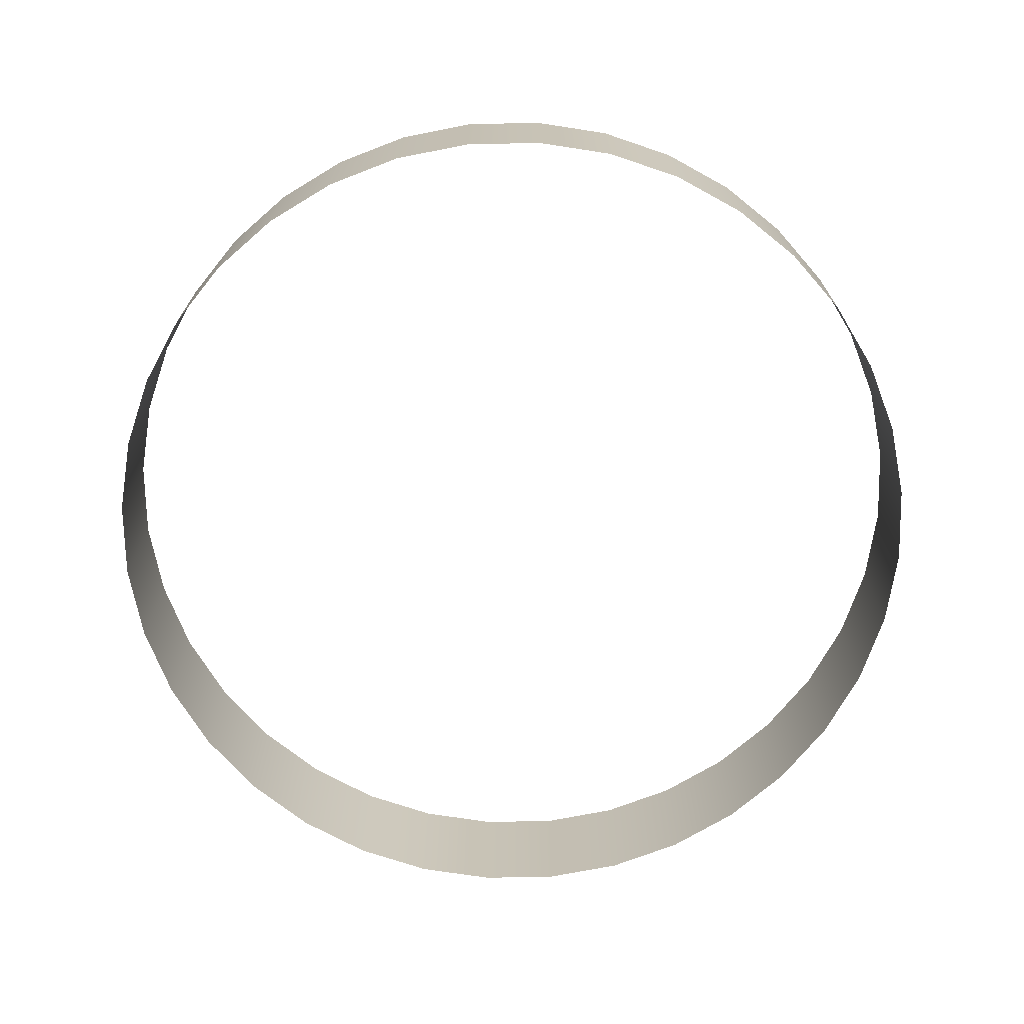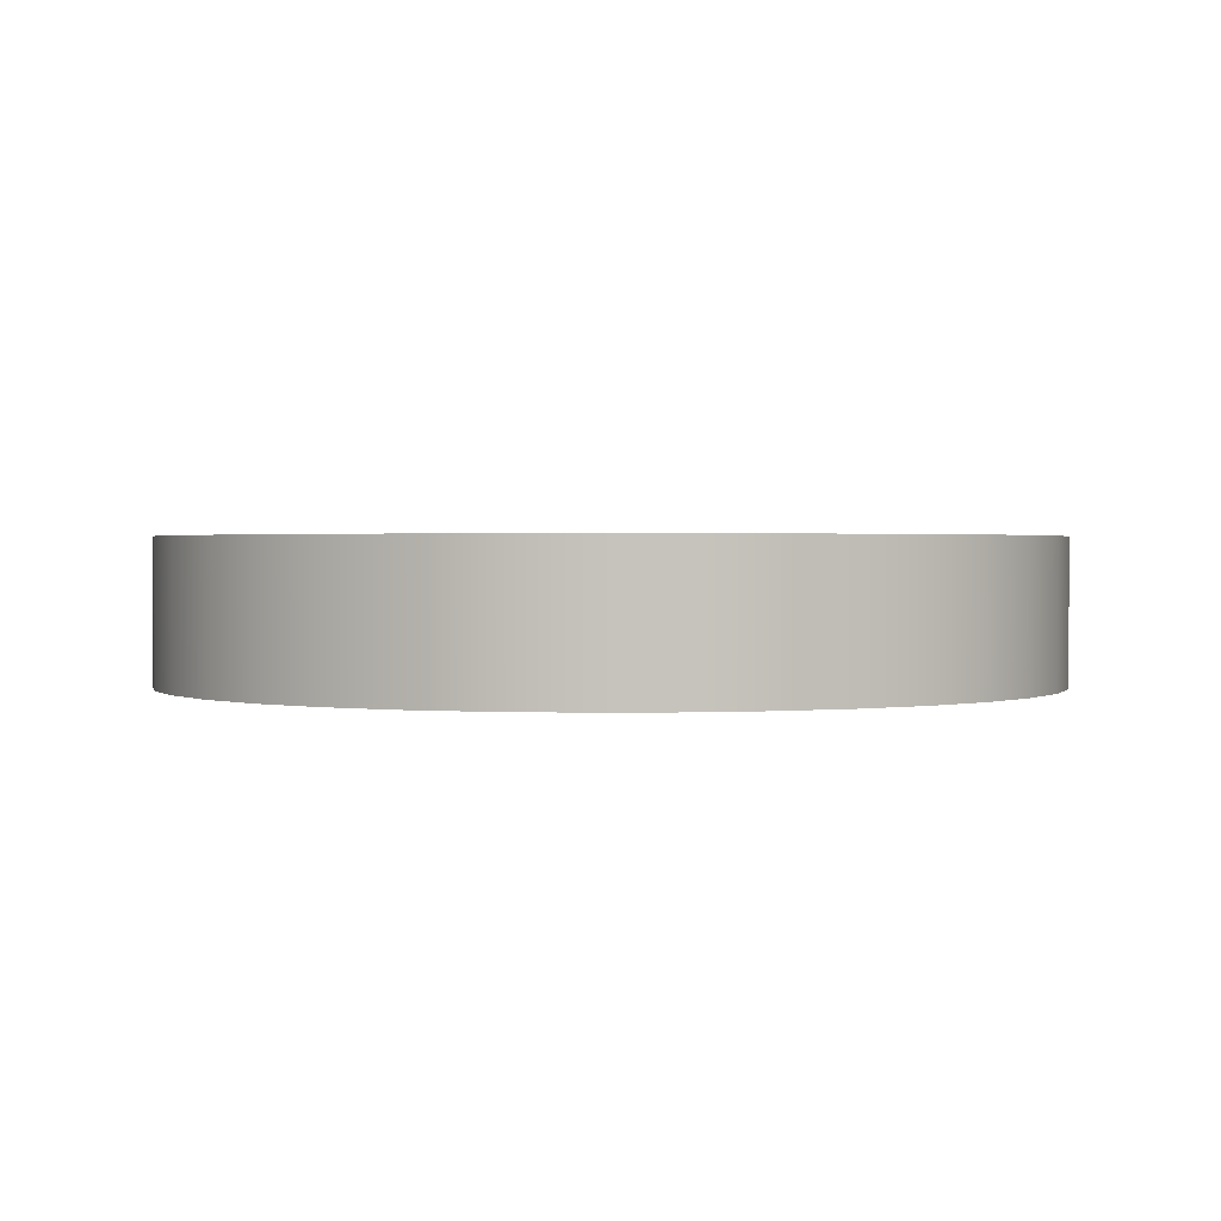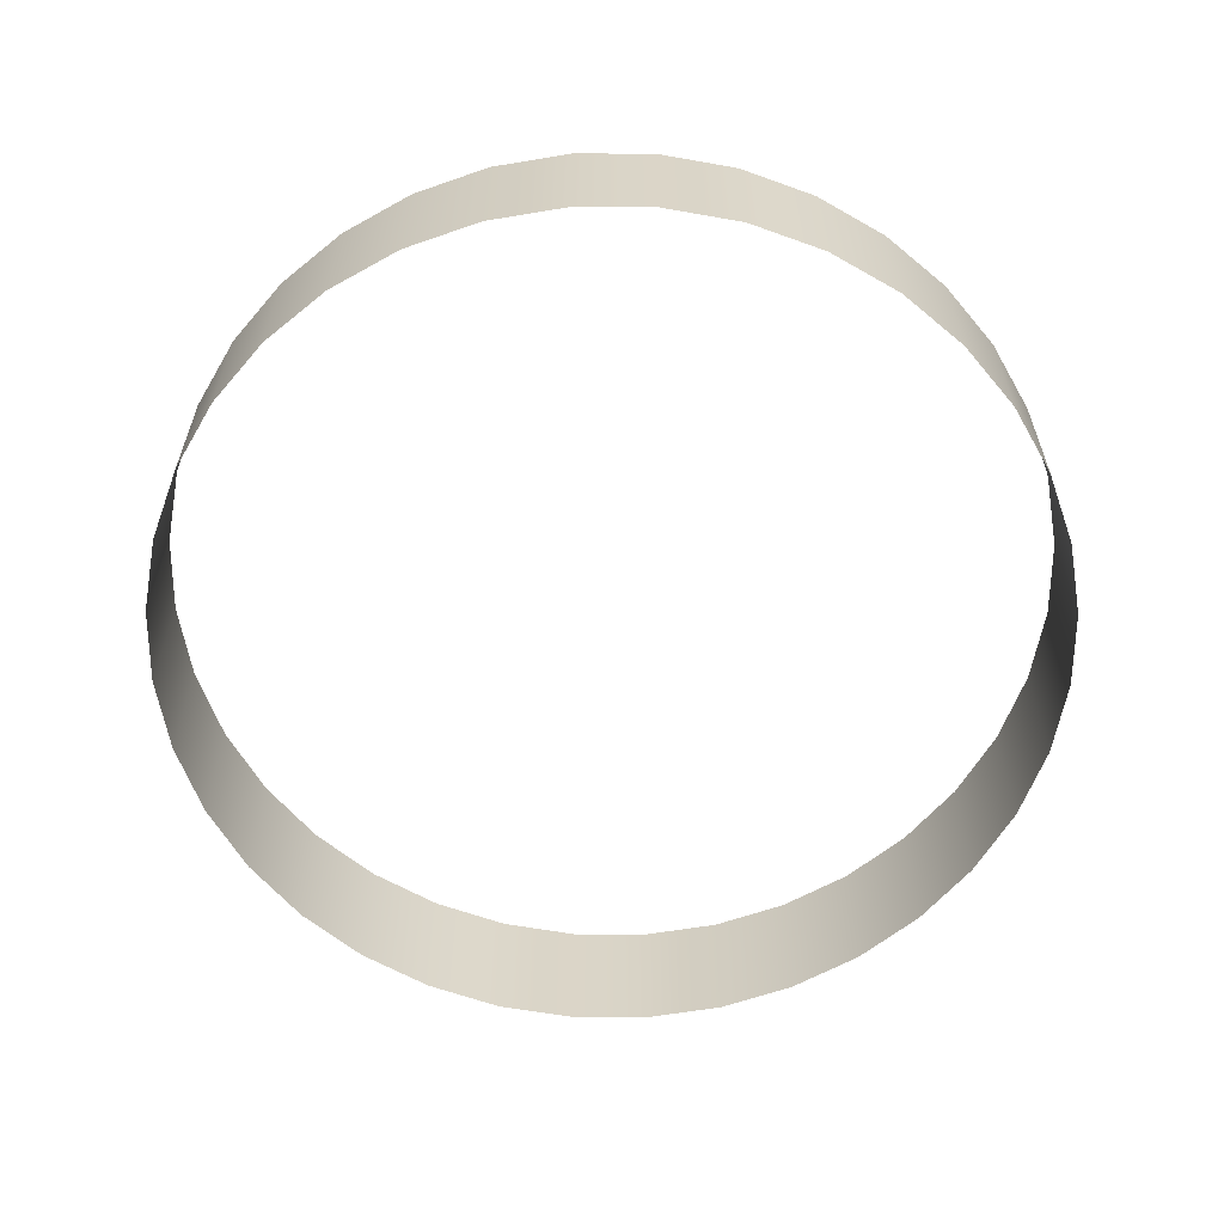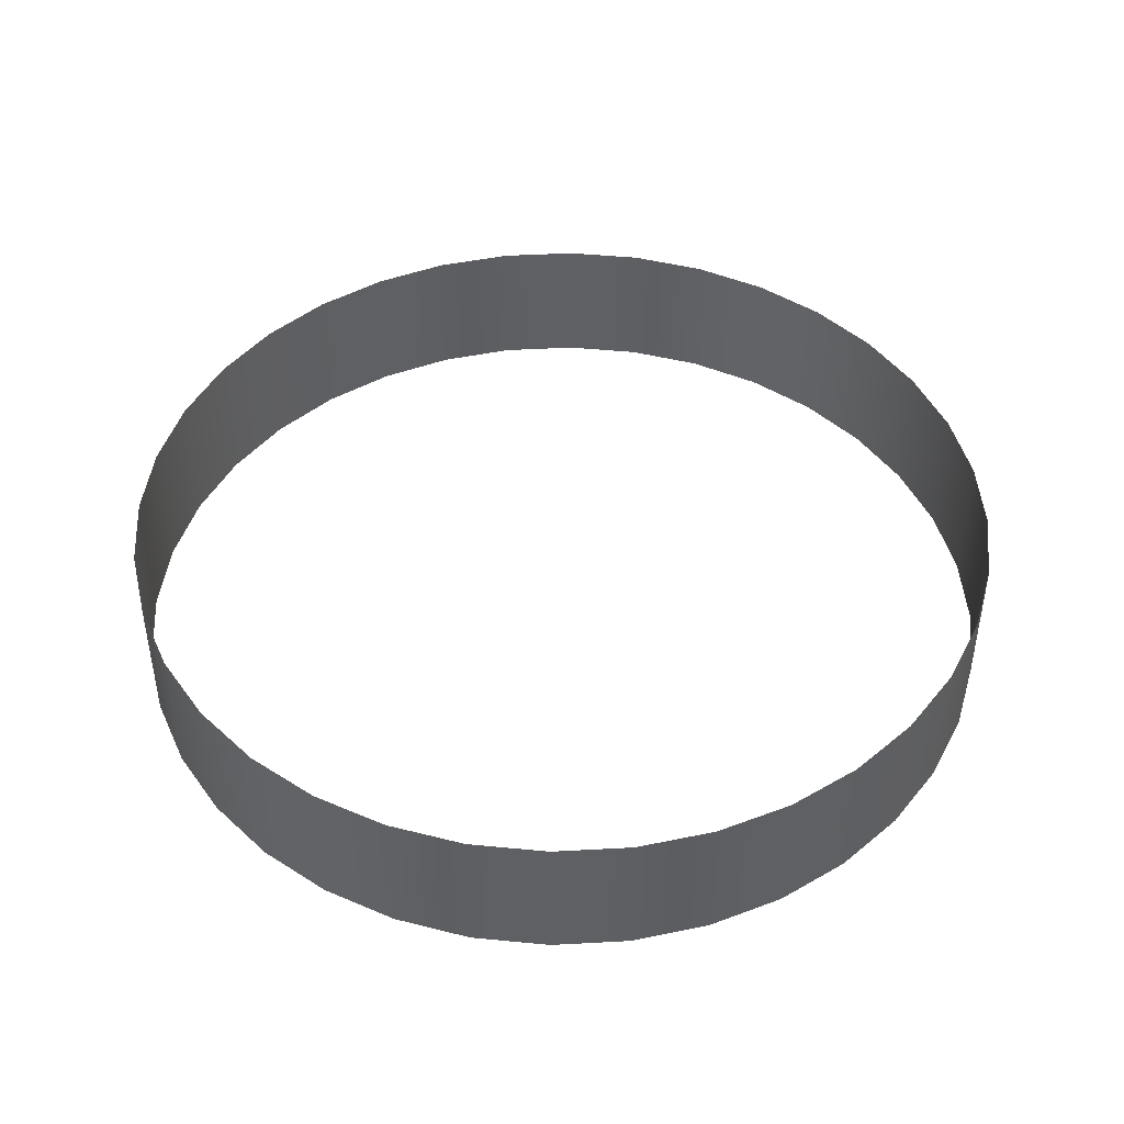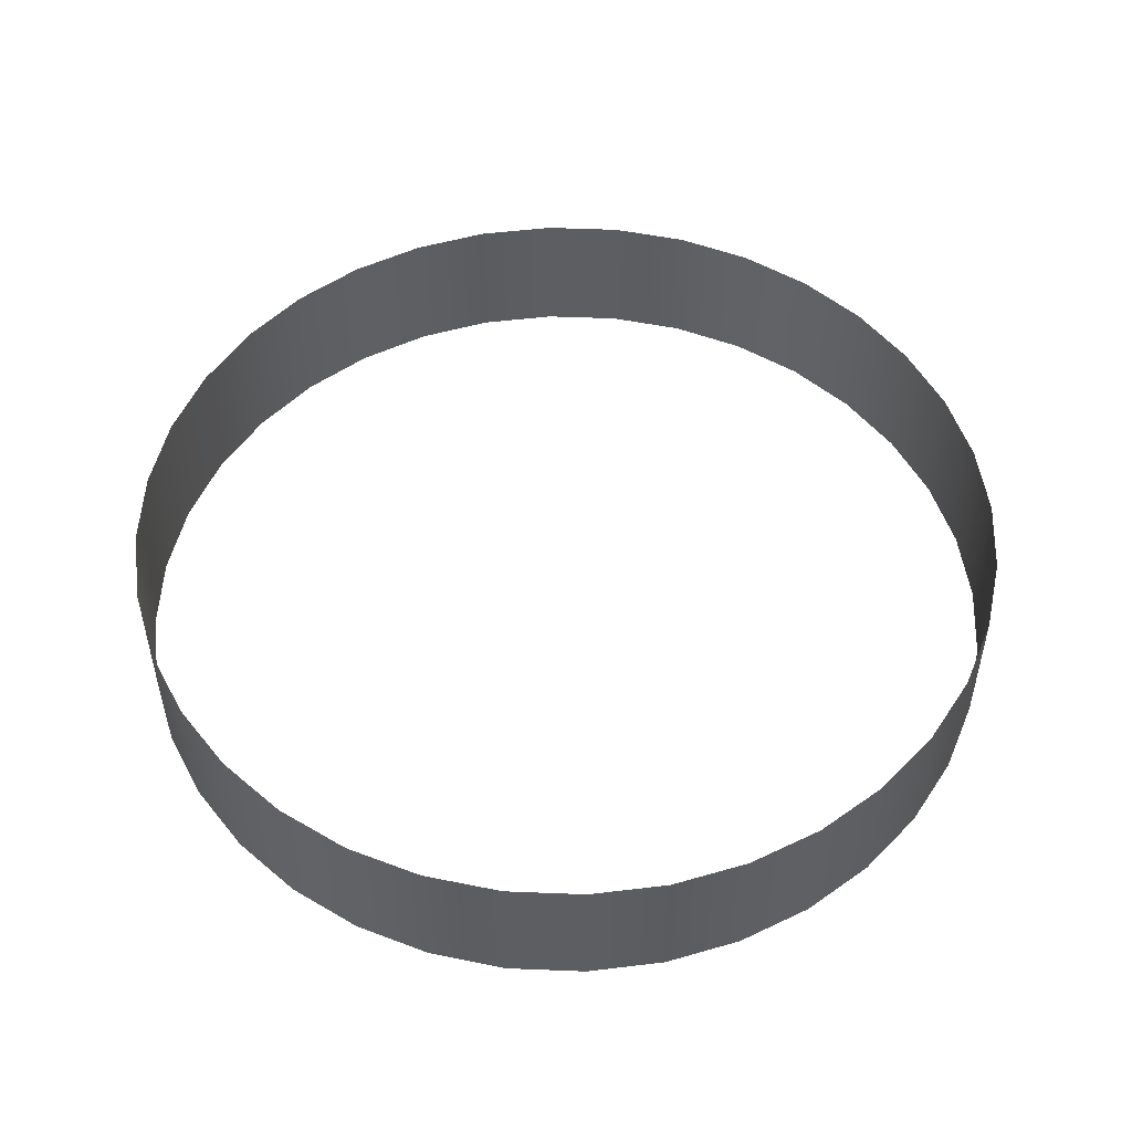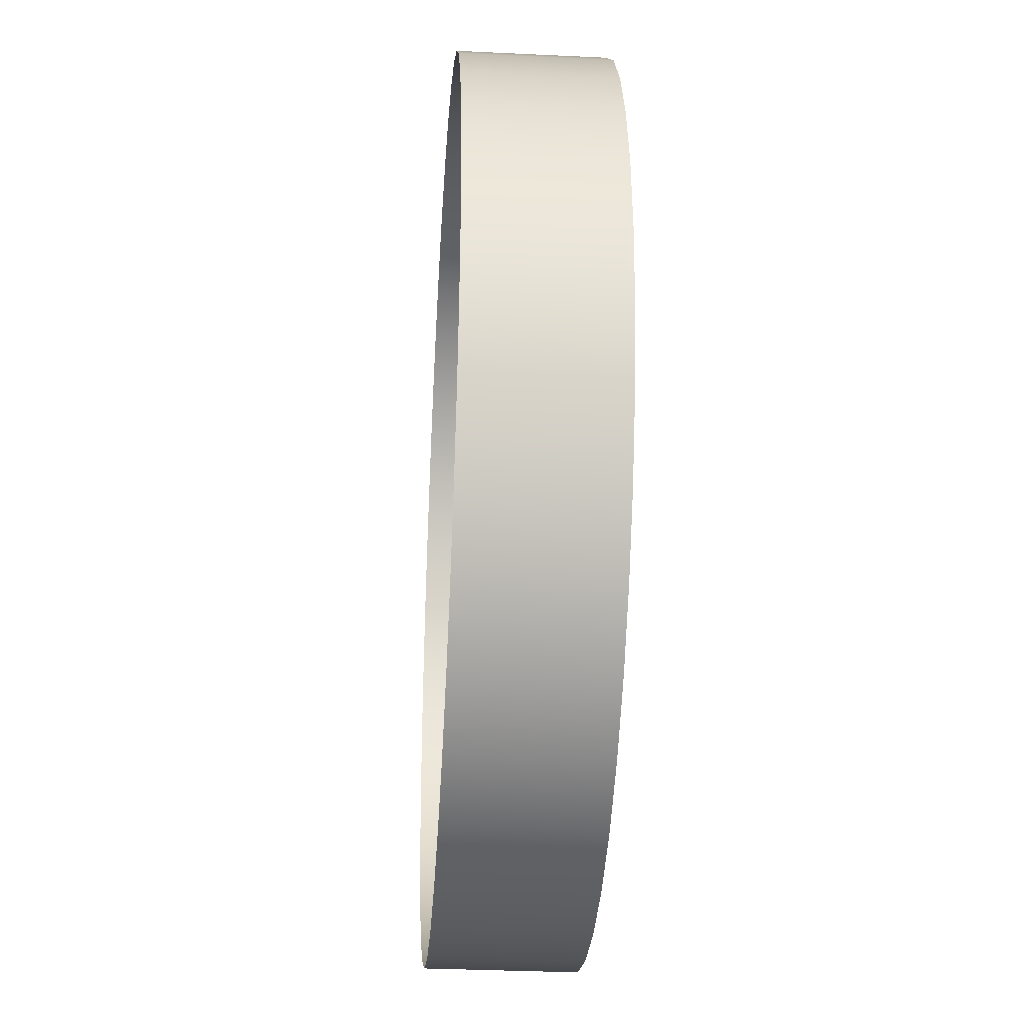
<metadata>
{"format":"obj","ext":"obj","renderer":"f3d","projection":"perspective","resolution":1024,"background":"white","views":[{"elev":-71.0,"azim":-13.8,"up":"+Z"},{"elev":1.3,"azim":-17.0,"up":"+Z"},{"elev":-61.1,"azim":-95.3,"up":"+Z"},{"elev":45.1,"azim":101.4,"up":"+Z"},{"elev":51.3,"azim":117.5,"up":"+Z"},{"elev":-32.9,"azim":86.2,"up":"+Y"}]}
</metadata>
<code>
g ShockWave_A
v 1.353e-07 0.6323 -0.103
v -0.1098 0.6227 0.103
v -0.1098 0.6227 -0.103
v 1.353e-07 0.6323 0.103
v 0.1098 0.6227 -0.103
v 0.1098 0.6227 0.103
v 0.2163 0.5942 -0.103
v 0.2163 0.5942 0.103
v 0.3162 0.5476 -0.103
v 0.3162 0.5476 0.103
v 0.4065 0.4844 -0.103
v 0.4065 0.4844 0.103
v 0.4844 0.4065 -0.103
v 0.4844 0.4065 0.103
v 0.5476 0.3162 -0.103
v 0.5476 0.3162 0.103
v 0.5942 0.2163 -0.103
v 0.5942 0.2163 0.103
v 0.6227 0.1098 -0.103
v 0.6227 0.1098 0.103
v 0.6323 -1.818e-08 -0.103
v 0.6323 -7.558e-09 0.103
v 0.6227 -0.1098 -0.103
v 0.6227 -0.1098 0.103
v 0.5942 -0.2163 -0.103
v 0.5942 -0.2163 0.103
v 0.5476 -0.3162 -0.103
v 0.5476 -0.3162 0.103
v 0.4844 -0.4065 -0.103
v 0.4844 -0.4065 0.103
v 0.4065 -0.4844 -0.103
v 0.4065 -0.4844 0.103
v 0.3162 -0.5476 -0.103
v 0.3162 -0.5476 0.103
v 0.2163 -0.5942 -0.103
v 0.2163 -0.5942 0.103
v 0.1098 -0.6227 -0.103
v 0.1098 -0.6227 0.103
v -2.065e-07 -0.6323 -0.103
v -2.065e-07 -0.6323 0.103
v -0.1098 -0.6227 -0.103
v -0.1098 -0.6227 0.103
v -0.2163 -0.5942 -0.103
v -0.2163 -0.5942 0.103
v -0.3162 -0.5476 -0.103
v -0.3162 -0.5476 0.103
v -0.4065 -0.4844 -0.103
v -0.4065 -0.4844 0.103
v -0.4844 -0.4065 -0.103
v -0.4844 -0.4065 0.103
v -0.5476 -0.3162 -0.103
v -0.5476 -0.3162 0.103
v -0.5942 -0.2163 -0.103
v -0.5942 -0.2163 0.103
v -0.6227 -0.1098 -0.103
v -0.6227 -0.1098 0.103
v -0.6323 2.281e-07 -0.103
v -0.6323 2.387e-07 0.103
v -0.6227 0.1098 -0.103
v -0.6227 0.1098 0.103
v -0.5942 0.2163 -0.103
v -0.5942 0.2163 0.103
v -0.5476 0.3162 -0.103
v -0.5476 0.3162 0.103
v -0.4844 0.4065 -0.103
v -0.4844 0.4065 0.103
v -0.4065 0.4844 -0.103
v -0.4065 0.4844 0.103
v -0.3162 0.5476 -0.103
v -0.3162 0.5476 0.103
v -0.2163 0.5942 -0.103
v -0.2163 0.5942 0.103
v -0.1098 0.6227 -0.103
v -0.1098 0.6227 0.103
g ShockWave_A_0
f 3 2 1
f 2 4 1
f 1 4 5
f 4 6 5
f 5 6 7
f 6 8 7
f 7 8 9
f 8 10 9
f 9 10 11
f 10 12 11
f 11 12 13
f 12 14 13
f 13 14 15
f 14 16 15
f 15 16 17
f 16 18 17
f 17 18 19
f 18 20 19
f 19 20 21
f 20 22 21
f 21 22 23
f 22 24 23
f 23 24 25
f 24 26 25
f 25 26 27
f 26 28 27
f 27 28 29
f 28 30 29
f 29 30 31
f 30 32 31
f 31 32 33
f 32 34 33
f 33 34 35
f 34 36 35
f 35 36 37
f 36 38 37
f 37 38 39
f 38 40 39
f 39 40 41
f 40 42 41
f 41 42 43
f 42 44 43
f 43 44 45
f 44 46 45
f 45 46 47
f 46 48 47
f 47 48 49
f 48 50 49
f 49 50 51
f 50 52 51
f 51 52 53
f 52 54 53
f 53 54 55
f 54 56 55
f 55 56 57
f 56 58 57
f 57 58 59
f 58 60 59
f 59 60 61
f 60 62 61
f 61 62 63
f 62 64 63
f 63 64 65
f 64 66 65
f 65 66 67
f 66 68 67
f 67 68 69
f 68 70 69
f 69 70 71
f 70 72 71
f 71 72 73
f 72 74 73

</code>
